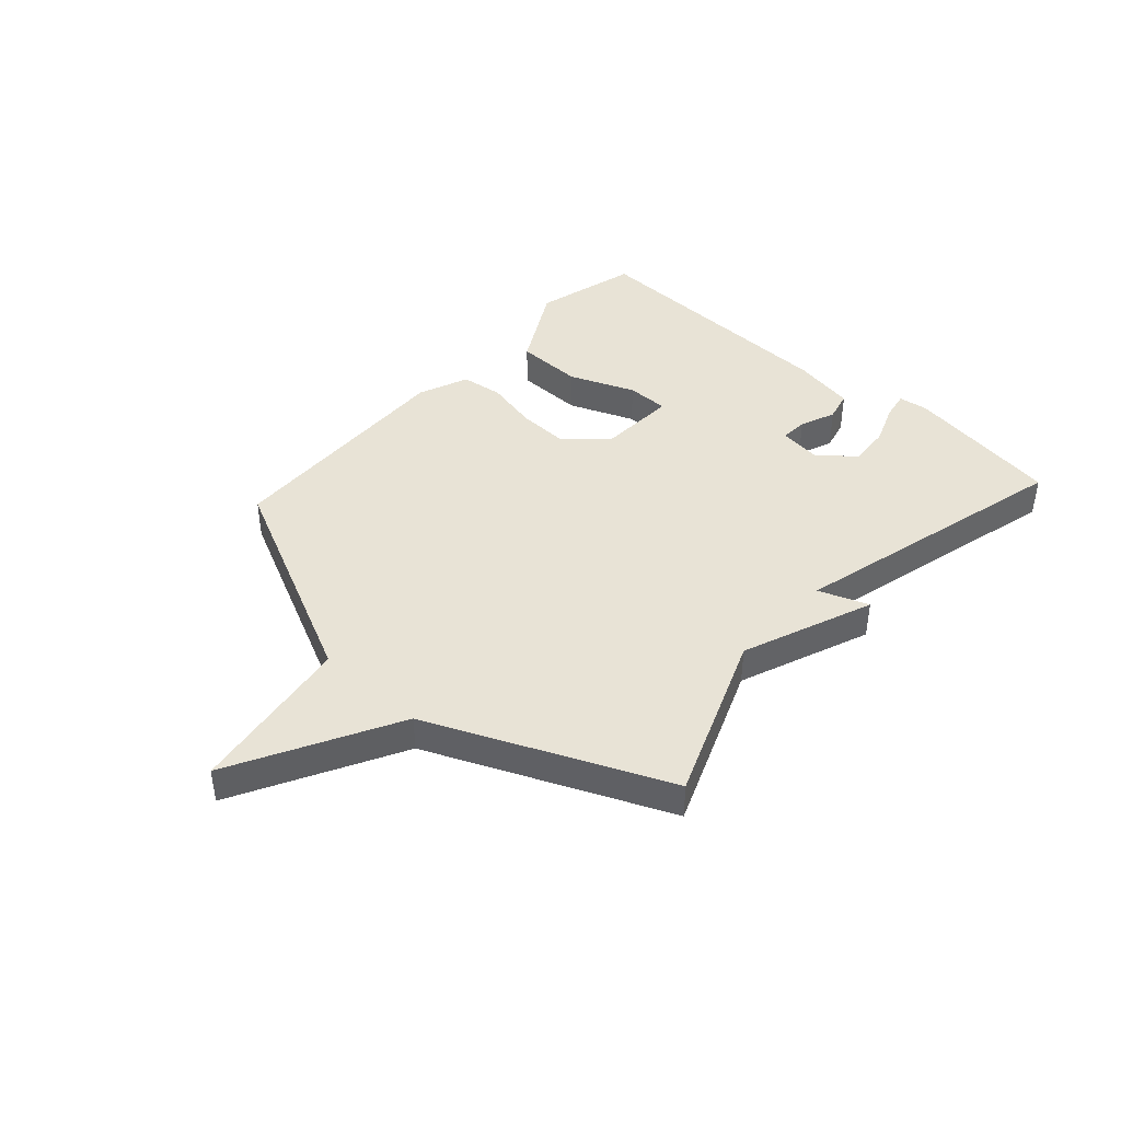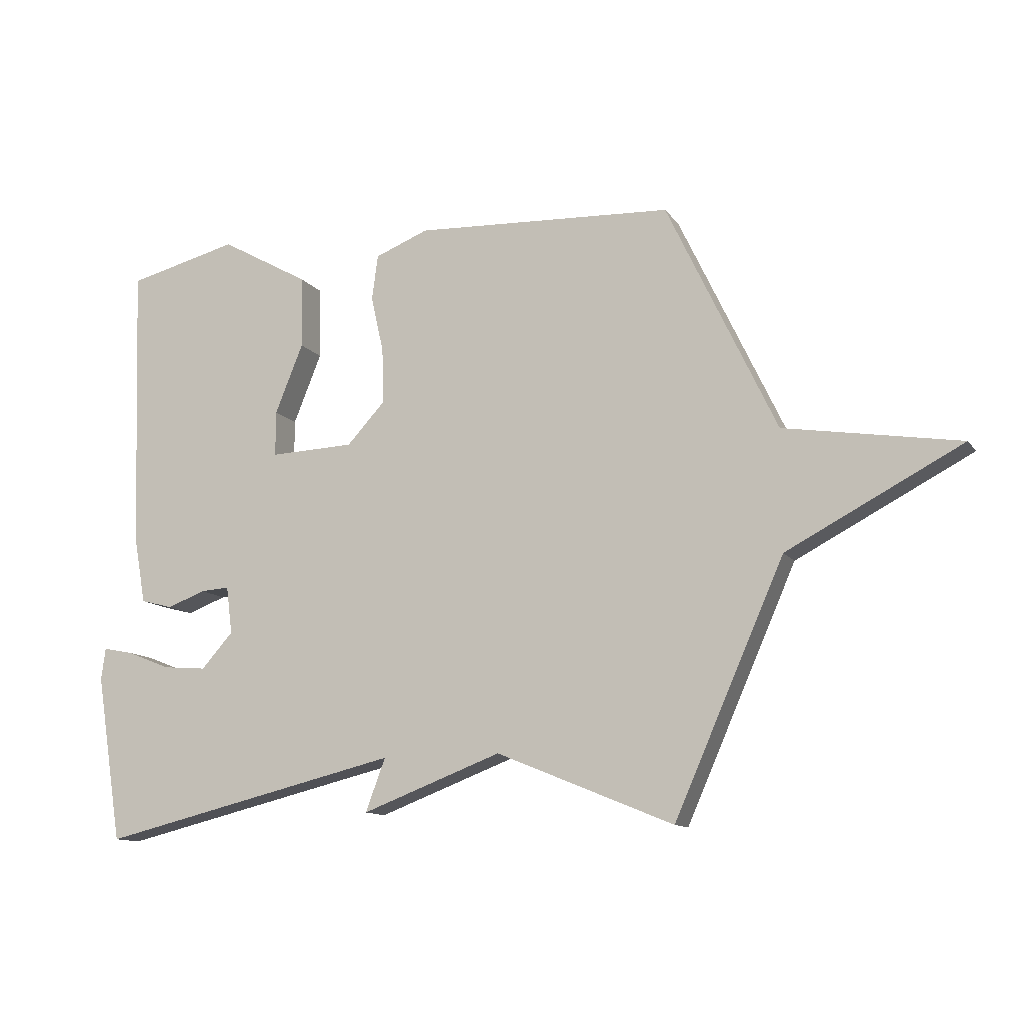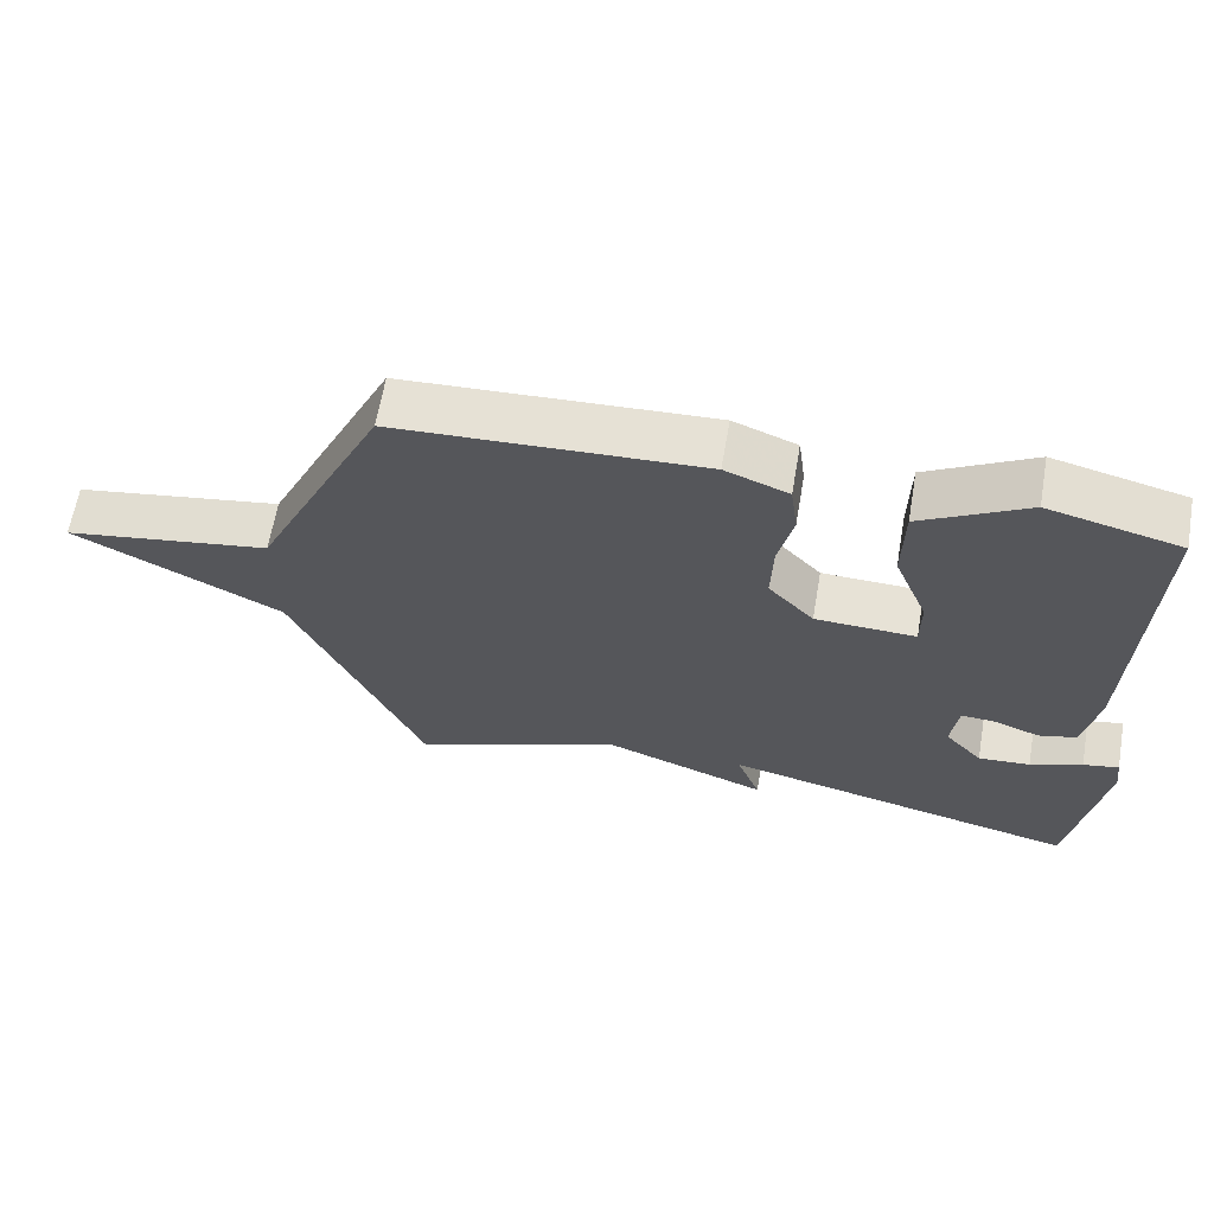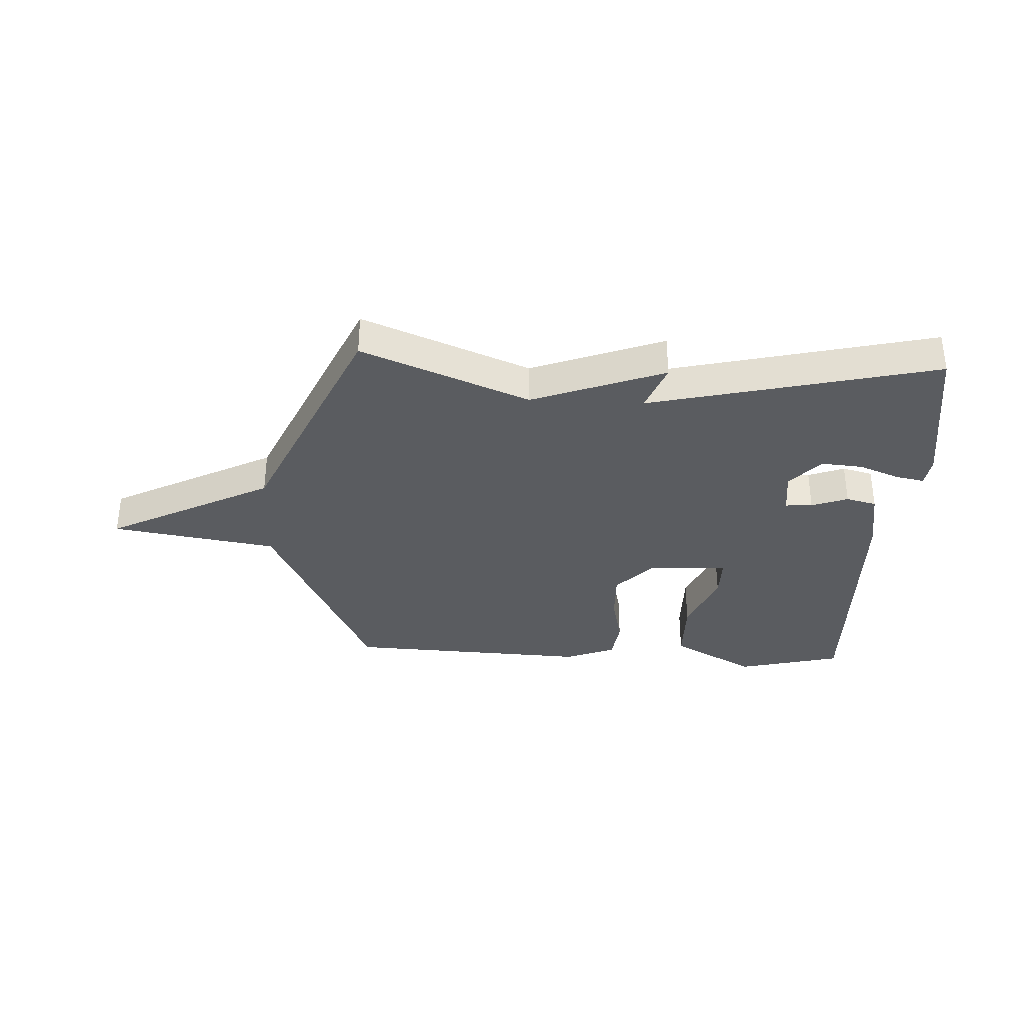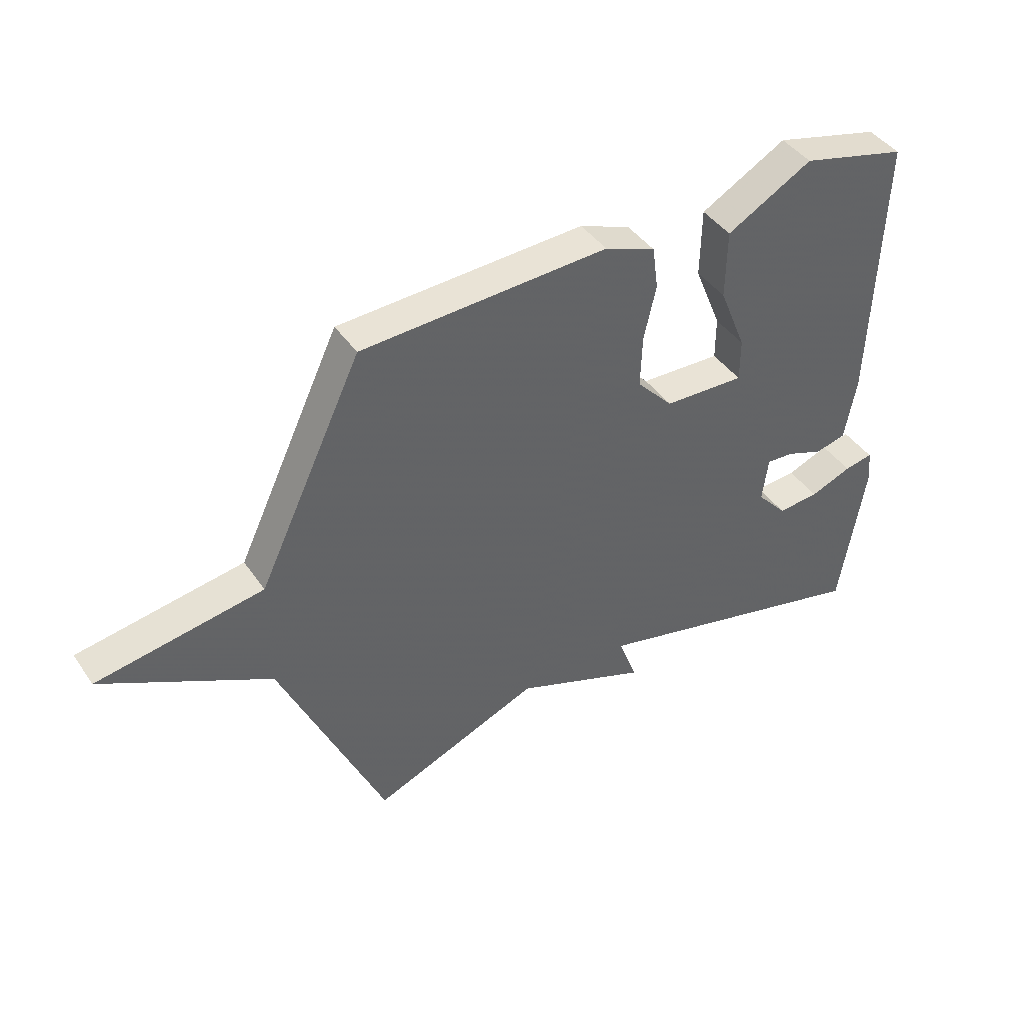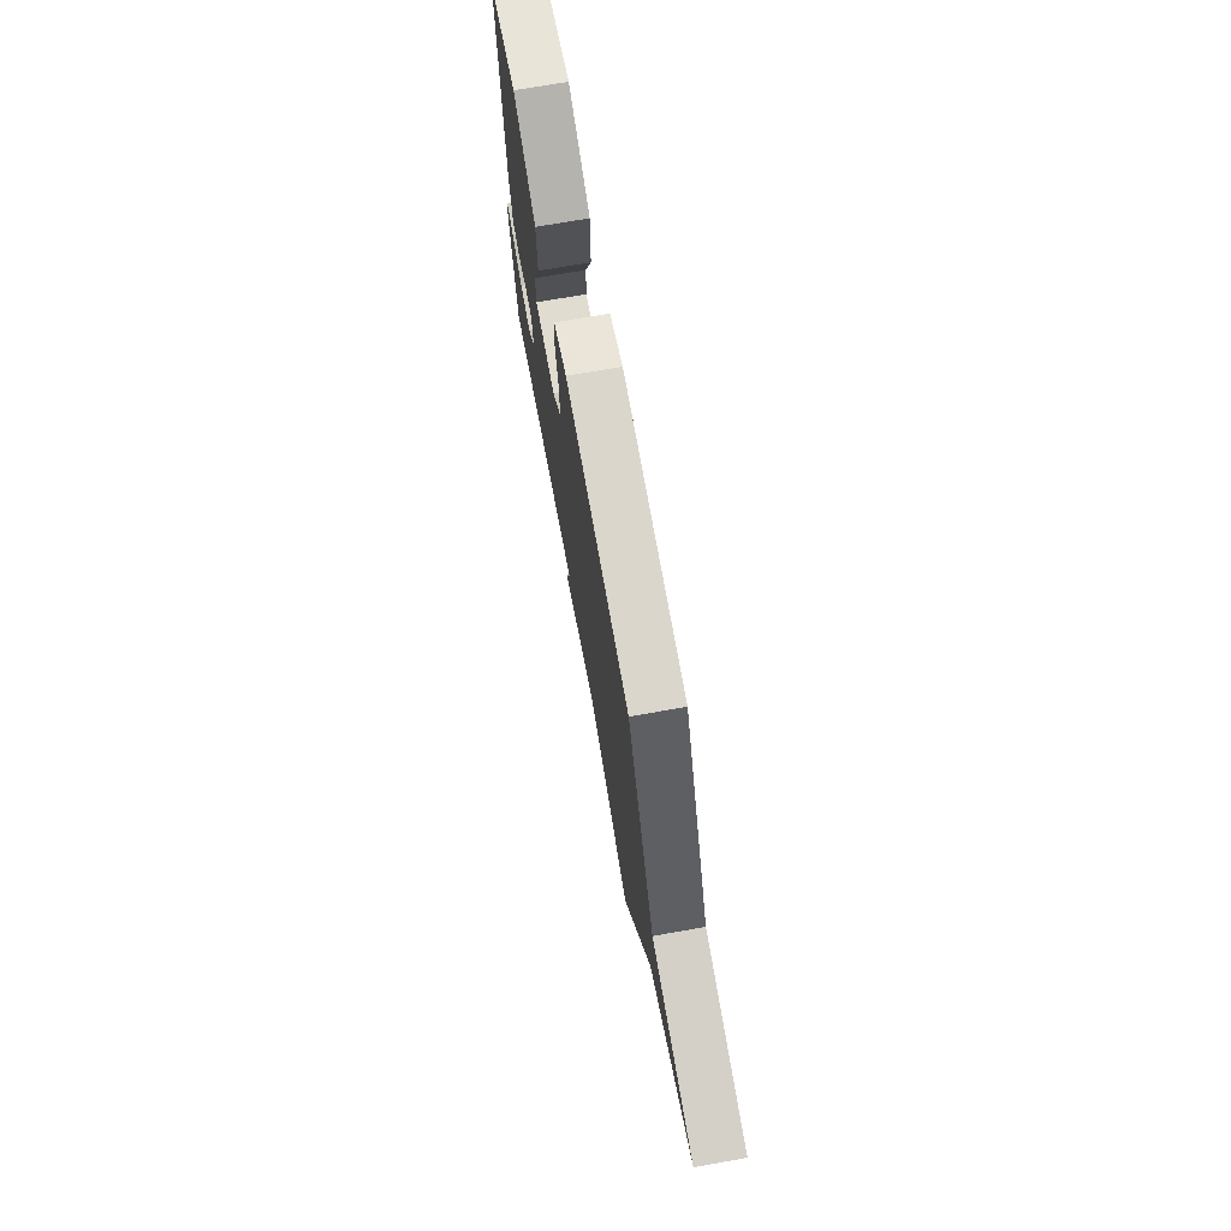
<metadata>
{"format":"obj","ext":"obj","renderer":"f3d","projection":"perspective","resolution":1024,"background":"white","views":[{"elev":41.8,"azim":132.5,"up":"+Y"},{"elev":-12.0,"azim":21.9,"up":"+Z"},{"elev":63.8,"azim":-170.2,"up":"+Z"},{"elev":-34.0,"azim":177.2,"up":"+Y"},{"elev":42.4,"azim":148.3,"up":"+Z"},{"elev":71.3,"azim":79.9,"up":"+Z"}]}
</metadata>
<code>
v 0.5 0.07 -0.5
v 0.205 0.07 -0.379
v -0.028 0.07 -0.467
v 0.005 0.07 -0.379
v -0.5 0.07 -0.5
v -0.544 0.07 -0.222
v -0.537 0.07 -0.169
v -0.487 0.07 -0.179
v -0.414 0.07 -0.208
v -0.341 0.07 -0.214
v -0.288 0.07 -0.155
v -0.298 0.07 -0.076
v -0.346 0.07 -0.079
v -0.41 0.07 -0.103
v -0.464 0.07 -0.089
v -0.484 0.07 0.022
v -0.5 0.07 0.5
v -0.315 0.07 0.546
v -0.166 0.07 0.462
v -0.164 0.07 0.342
v -0.211 0.07 0.226
v -0.211 0.07 0.151
v -0.07 0.07 0.156
v -0.006 0.07 0.225
v -0.009 0.07 0.317
v -0.03 0.07 0.411
v -0.02 0.07 0.486
v 0.069 0.07 0.521
v 0.5 0.07 0.5
v 0.683 0.07 0.114
v 0.975 0.07 0.066
v 0.683 0.07 -0.086
v 0.5 0 -0.5
v 0.205 0 -0.379
v -0.028 0 -0.467
v 0.005 0 -0.379
v -0.5 0 -0.5
v -0.544 0 -0.222
v -0.537 0 -0.169
v -0.487 0 -0.179
v -0.414 0 -0.208
v -0.341 0 -0.214
v -0.288 0 -0.155
v -0.298 0 -0.076
v -0.346 0 -0.079
v -0.41 0 -0.103
v -0.464 0 -0.089
v -0.484 0 0.022
v -0.5 0 0.5
v -0.315 0 0.546
v -0.166 0 0.462
v -0.164 0 0.342
v -0.211 0 0.226
v -0.211 0 0.151
v -0.07 0 0.156
v -0.006 0 0.225
v -0.009 0 0.317
v -0.03 0 0.411
v -0.02 0 0.486
v 0.069 0 0.521
v 0.5 0 0.5
v 0.683 0 0.114
v 0.975 0 0.066
v 0.683 0 -0.086
f 30 31 32
f 32 1 2
f 30 32 2
f 29 30 2
f 28 29 2
f 27 28 2
f 26 27 2
f 25 26 2
f 24 25 2
f 23 24 2
f 22 23 2
f 19 20 21
f 18 19 21
f 17 18 21
f 16 17 21
f 15 16 21
f 14 15 21
f 13 14 21
f 12 13 21 22
f 11 12 22 2
f 7 8 9
f 6 7 9
f 5 6 9
f 4 5 9
f 4 9 10
f 2 3 4
f 2 4 10 11
f 64 63 62
f 34 33 64
f 34 64 62
f 34 62 61
f 34 61 60
f 34 60 59
f 34 59 58
f 34 58 57
f 34 57 56
f 34 56 55
f 34 55 54
f 53 52 51
f 53 51 50
f 53 50 49
f 53 49 48
f 53 48 47
f 53 47 46
f 53 46 45
f 54 53 45 44
f 34 54 44 43
f 41 40 39
f 41 39 38
f 41 38 37
f 41 37 36
f 42 41 36
f 36 35 34
f 43 42 36 34
f 1 33 34 2
f 2 34 35 3
f 3 35 36 4
f 4 36 37 5
f 5 37 38 6
f 6 38 39 7
f 7 39 40 8
f 8 40 41 9
f 9 41 42 10
f 10 42 43 11
f 11 43 44 12
f 12 44 45 13
f 13 45 46 14
f 14 46 47 15
f 15 47 48 16
f 16 48 49 17
f 17 49 50 18
f 18 50 51 19
f 19 51 52 20
f 20 52 53 21
f 21 53 54 22
f 22 54 55 23
f 23 55 56 24
f 24 56 57 25
f 25 57 58 26
f 26 58 59 27
f 27 59 60 28
f 28 60 61 29
f 29 61 62 30
f 30 62 63 31
f 31 63 64 32
f 32 64 33 1

</code>
